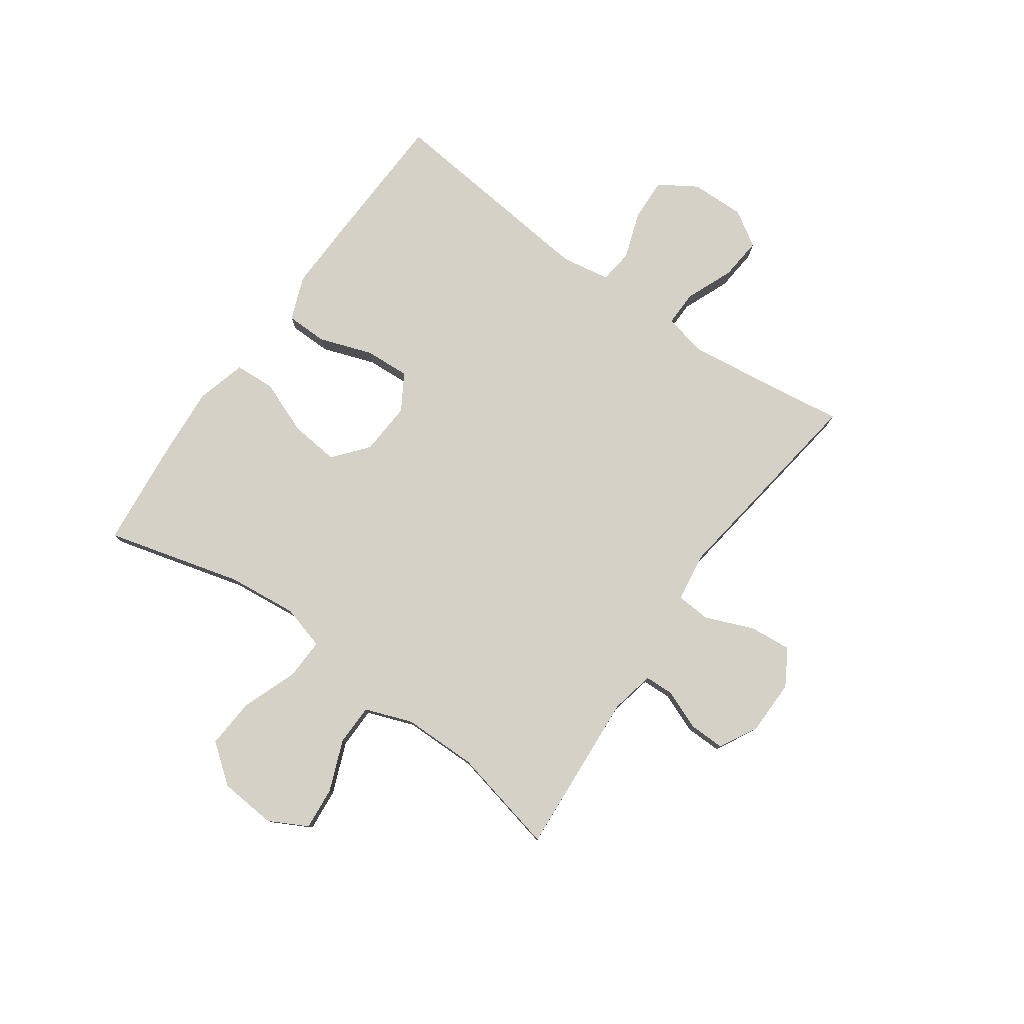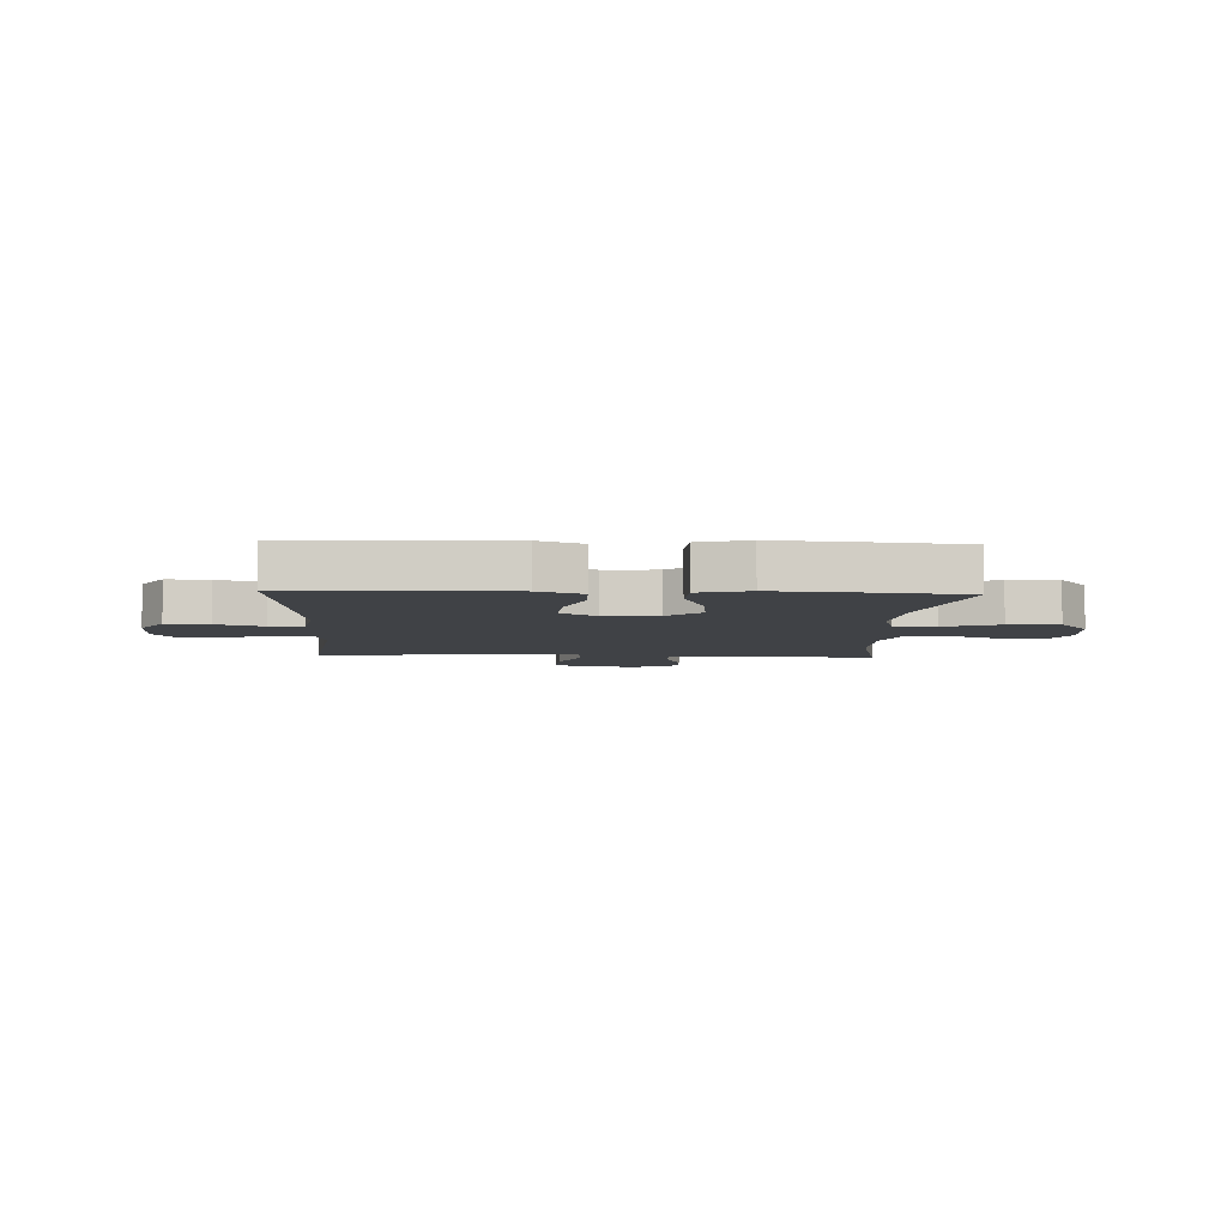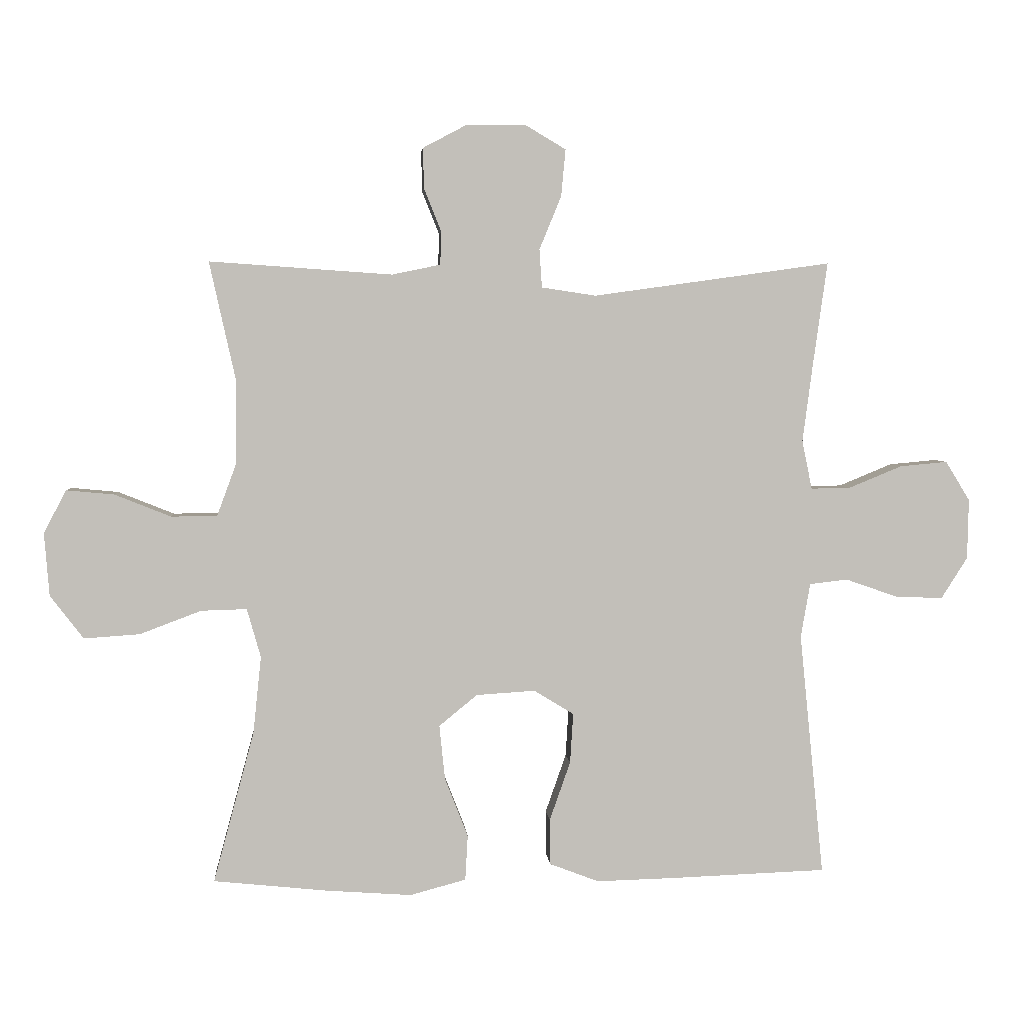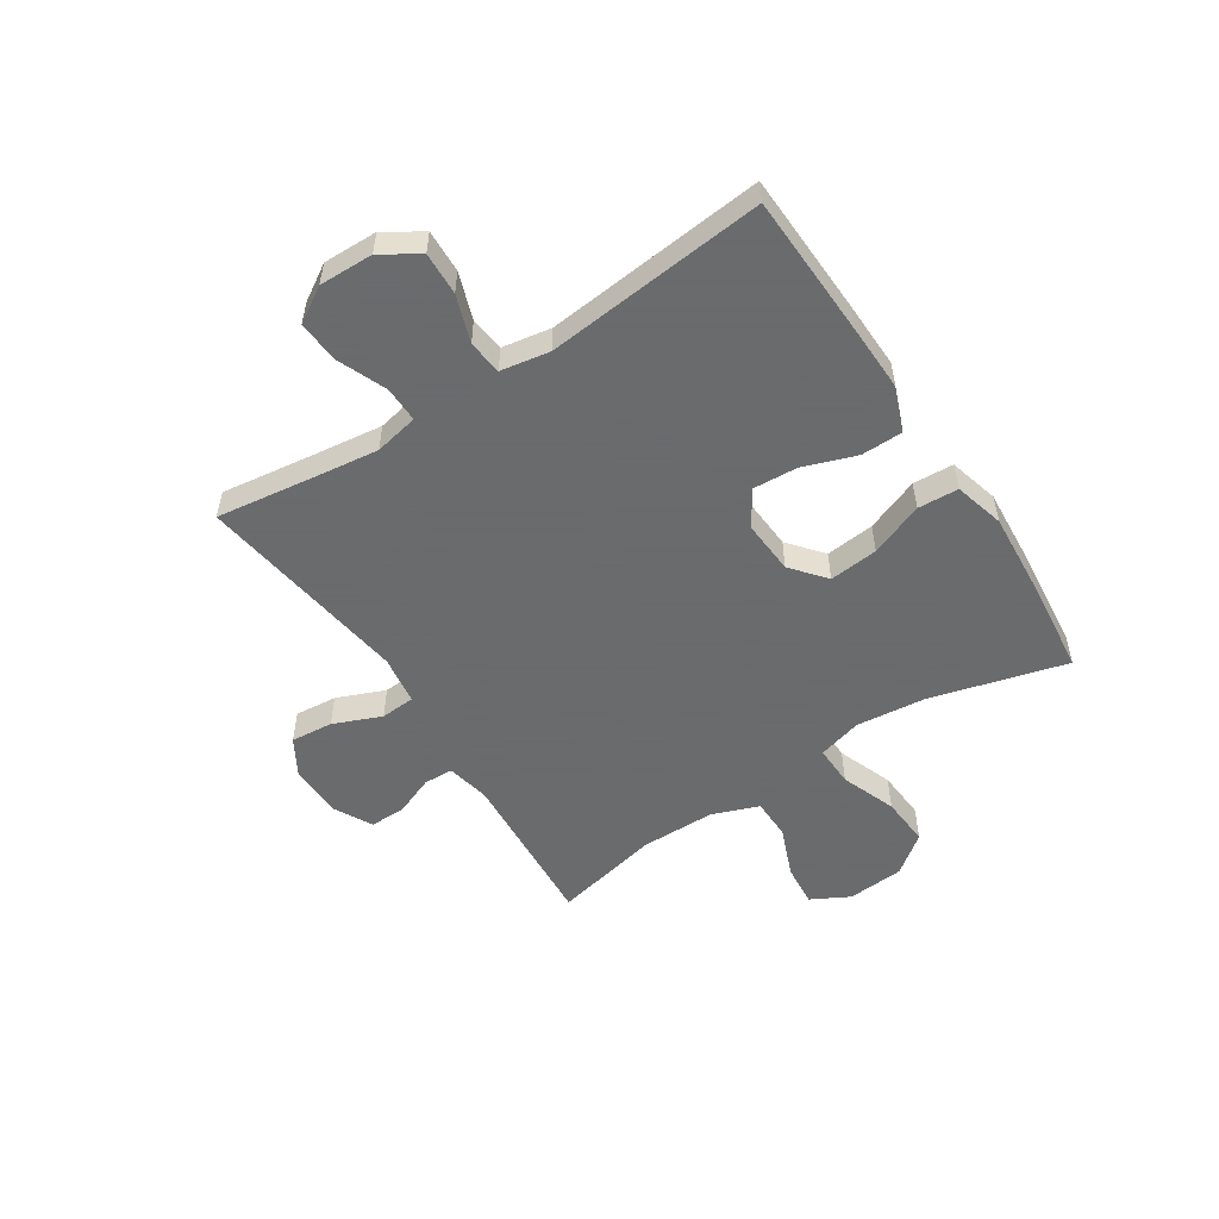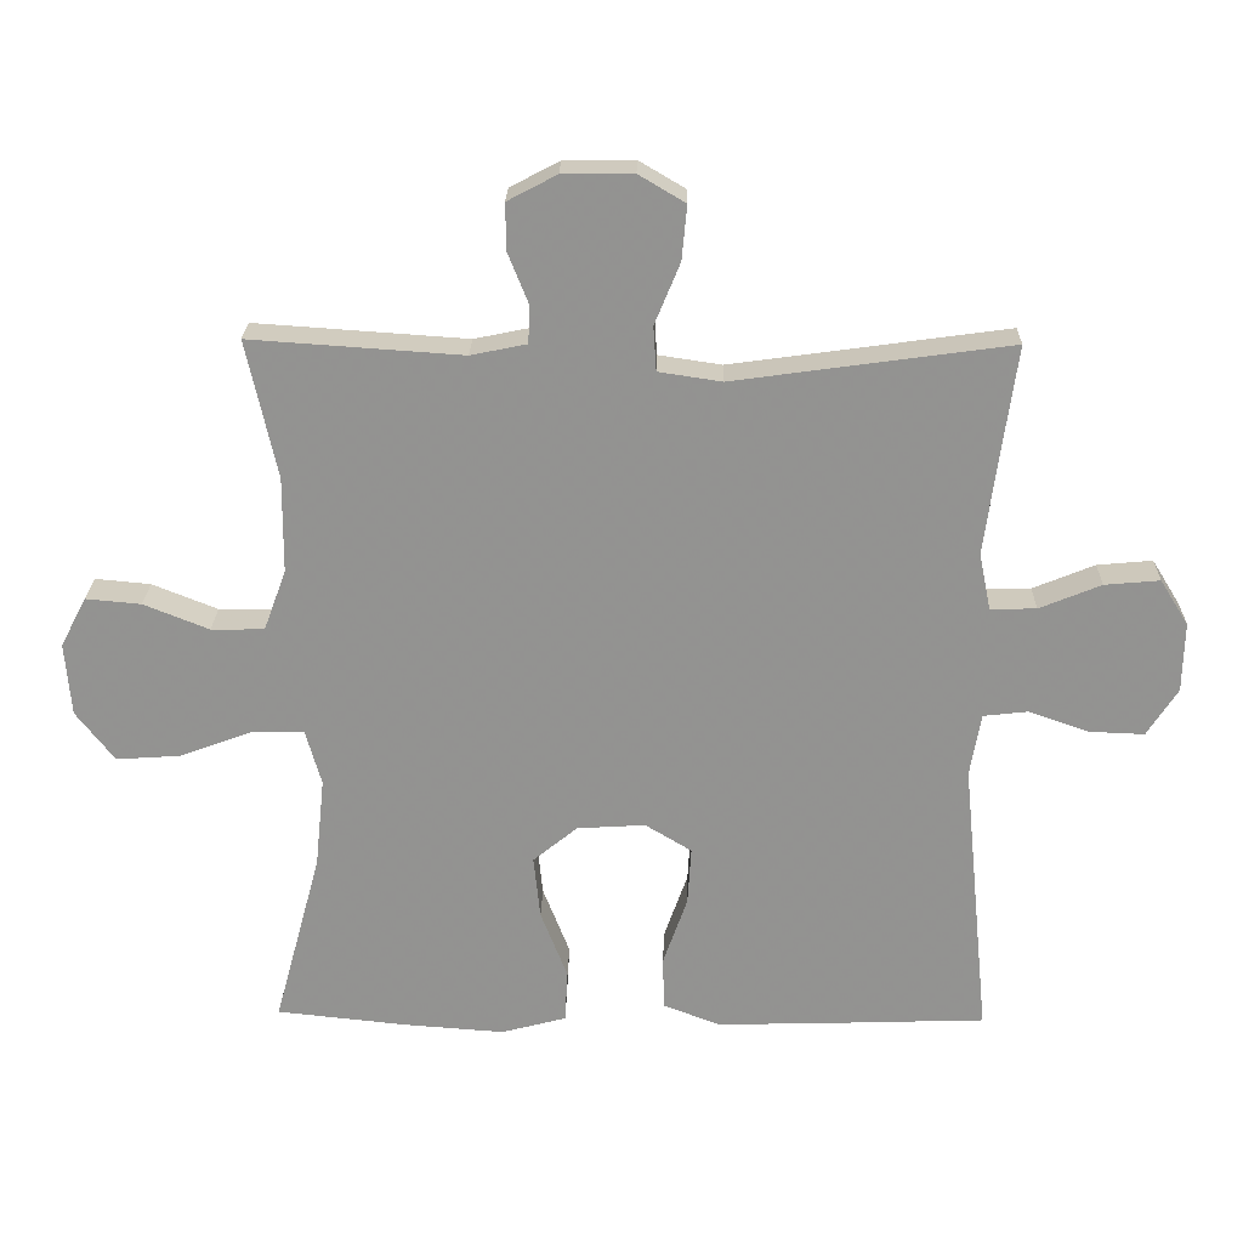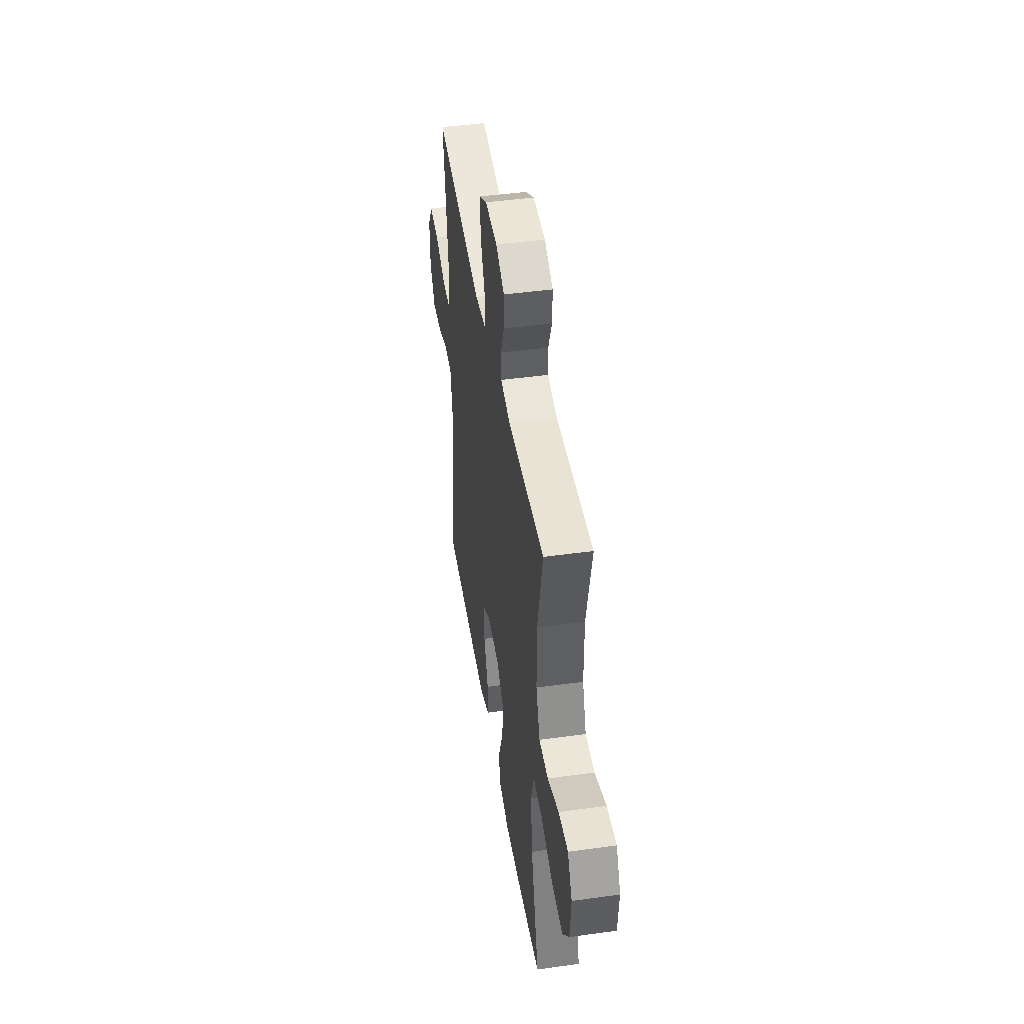
<metadata>
{"format":"obj","ext":"obj","renderer":"f3d","projection":"perspective","resolution":1024,"background":"white","views":[{"elev":78.9,"azim":-54.6,"up":"+Y"},{"elev":-6.1,"azim":177.5,"up":"+Y"},{"elev":3.9,"azim":-4.7,"up":"+Z"},{"elev":-53.2,"azim":123.1,"up":"+Y"},{"elev":23.3,"azim":1.3,"up":"+Z"},{"elev":45.3,"azim":-99.1,"up":"+Z"}]}
</metadata>
<code>
v 0.5 0.07 -0.5
v 0.248 0.07 -0.509
v 0.126 0.07 -0.512
v 0.048 0.07 -0.482
v 0.047 0.07 -0.408
v 0.08 0.07 -0.314
v 0.085 0.07 -0.234
v 0.021 0.07 -0.195
v -0.073 0.07 -0.201
v -0.134 0.07 -0.251
v -0.125 0.07 -0.338
v -0.088 0.07 -0.433
v -0.092 0.07 -0.505
v -0.181 0.07 -0.529
v -0.318 0.07 -0.519
v -0.5 0.07 -0.5
v -0.435 0.07 -0.259
v -0.422 0.07 -0.135
v -0.444 0.07 -0.057
v -0.517 0.07 -0.059
v -0.615 0.07 -0.096
v -0.704 0.07 -0.102
v -0.757 0.07 -0.033
v -0.765 0.07 0.068
v -0.729 0.07 0.136
v -0.653 0.07 0.129
v -0.563 0.07 0.093
v -0.49 0.07 0.094
v -0.459 0.07 0.178
v -0.458 0.07 0.31
v -0.5 0.07 0.5
v -0.208 0.07 0.48
v -0.131 0.07 0.496
v -0.129 0.07 0.548
v -0.157 0.07 0.618
v -0.158 0.07 0.682
v -0.09 0.07 0.718
v 0.007 0.07 0.719
v 0.071 0.07 0.681
v 0.064 0.07 0.606
v 0.029 0.07 0.521
v 0.033 0.07 0.46
v 0.12 0.07 0.447
v 0.5 0.07 0.5
v 0.477 0.07 0.334
v 0.461 0.07 0.211
v 0.477 0.07 0.133
v 0.54 0.07 0.134
v 0.625 0.07 0.169
v 0.701 0.07 0.176
v 0.74 0.07 0.113
v 0.738 0.07 0.017
v 0.696 0.07 -0.049
v 0.62 0.07 -0.046
v 0.537 0.07 -0.017
v 0.476 0.07 -0.024
v 0.461 0.07 -0.111
v 0.5 0 -0.5
v 0.248 0 -0.509
v 0.126 0 -0.512
v 0.048 0 -0.482
v 0.047 0 -0.408
v 0.08 0 -0.314
v 0.085 0 -0.234
v 0.021 0 -0.195
v -0.073 0 -0.201
v -0.134 0 -0.251
v -0.125 0 -0.338
v -0.088 0 -0.433
v -0.092 0 -0.505
v -0.181 0 -0.529
v -0.318 0 -0.519
v -0.5 0 -0.5
v -0.435 0 -0.259
v -0.422 0 -0.135
v -0.444 0 -0.057
v -0.517 0 -0.059
v -0.615 0 -0.096
v -0.704 0 -0.102
v -0.757 0 -0.033
v -0.765 0 0.068
v -0.729 0 0.136
v -0.653 0 0.129
v -0.563 0 0.093
v -0.49 0 0.094
v -0.459 0 0.178
v -0.458 0 0.31
v -0.5 0 0.5
v -0.208 0 0.48
v -0.131 0 0.496
v -0.129 0 0.548
v -0.157 0 0.618
v -0.158 0 0.682
v -0.09 0 0.718
v 0.007 0 0.719
v 0.071 0 0.681
v 0.064 0 0.606
v 0.029 0 0.521
v 0.033 0 0.46
v 0.12 0 0.447
v 0.5 0 0.5
v 0.477 0 0.334
v 0.461 0 0.211
v 0.477 0 0.133
v 0.54 0 0.134
v 0.625 0 0.169
v 0.701 0 0.176
v 0.74 0 0.113
v 0.738 0 0.017
v 0.696 0 -0.049
v 0.62 0 -0.046
v 0.537 0 -0.017
v 0.476 0 -0.024
v 0.461 0 -0.111
f 52 53 54 55
f 52 55 56
f 51 52 56
f 48 49 50 51
f 47 48 51 56
f 46 47 56 57
f 43 44 45
f 42 43 45 46
f 38 39 40 41
f 38 41 42
f 37 38 42
f 34 35 36 37
f 33 34 37 42
f 32 33 42 46
f 30 31 32 46
f 24 25 26 27
f 24 27 28
f 23 24 28
f 20 21 22 23
f 19 20 23 28
f 14 15 16 17
f 14 17 18
f 11 12 13 14
f 10 11 14 18
f 9 10 18 19
f 3 4 5 6
f 3 6 7
f 57 1 2 3
f 57 3 7
f 29 30 46 57
f 29 57 7 8
f 19 28 29
f 8 9 19 29
f 112 111 110 109
f 113 112 109
f 113 109 108
f 108 107 106 105
f 113 108 105 104
f 114 113 104 103
f 102 101 100
f 103 102 100 99
f 98 97 96 95
f 99 98 95
f 99 95 94
f 94 93 92 91
f 99 94 91 90
f 103 99 90 89
f 103 89 88 87
f 84 83 82 81
f 85 84 81
f 85 81 80
f 80 79 78 77
f 85 80 77 76
f 74 73 72 71
f 75 74 71
f 71 70 69 68
f 75 71 68 67
f 76 75 67 66
f 63 62 61 60
f 64 63 60
f 60 59 58 114
f 64 60 114
f 114 103 87 86
f 65 64 114 86
f 86 85 76
f 86 76 66 65
f 1 58 59 2
f 2 59 60 3
f 3 60 61 4
f 4 61 62 5
f 5 62 63 6
f 6 63 64 7
f 7 64 65 8
f 8 65 66 9
f 9 66 67 10
f 10 67 68 11
f 11 68 69 12
f 12 69 70 13
f 13 70 71 14
f 14 71 72 15
f 15 72 73 16
f 16 73 74 17
f 17 74 75 18
f 18 75 76 19
f 19 76 77 20
f 20 77 78 21
f 21 78 79 22
f 22 79 80 23
f 23 80 81 24
f 24 81 82 25
f 25 82 83 26
f 26 83 84 27
f 27 84 85 28
f 28 85 86 29
f 29 86 87 30
f 30 87 88 31
f 31 88 89 32
f 32 89 90 33
f 33 90 91 34
f 34 91 92 35
f 35 92 93 36
f 36 93 94 37
f 37 94 95 38
f 38 95 96 39
f 39 96 97 40
f 40 97 98 41
f 41 98 99 42
f 42 99 100 43
f 43 100 101 44
f 44 101 102 45
f 45 102 103 46
f 46 103 104 47
f 47 104 105 48
f 48 105 106 49
f 49 106 107 50
f 50 107 108 51
f 51 108 109 52
f 52 109 110 53
f 53 110 111 54
f 54 111 112 55
f 55 112 113 56
f 56 113 114 57
f 57 114 58 1

</code>
